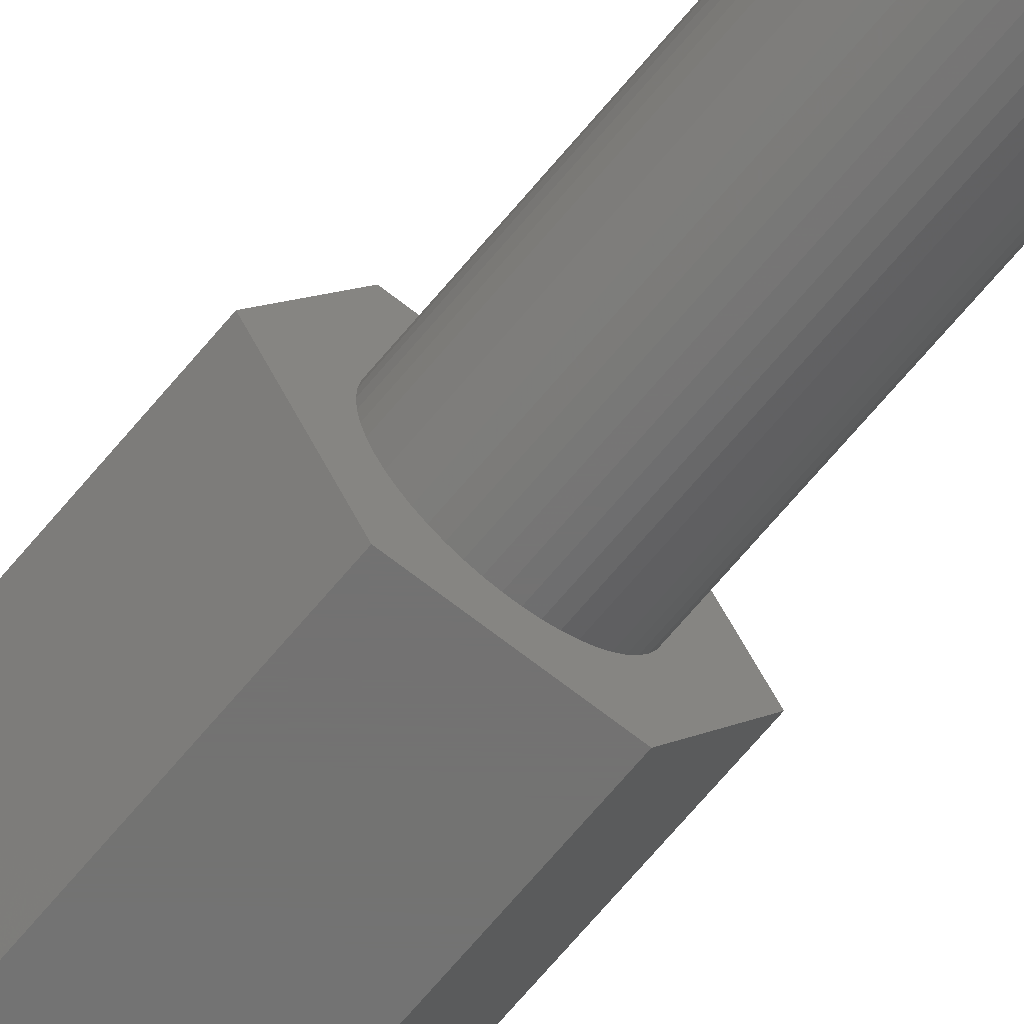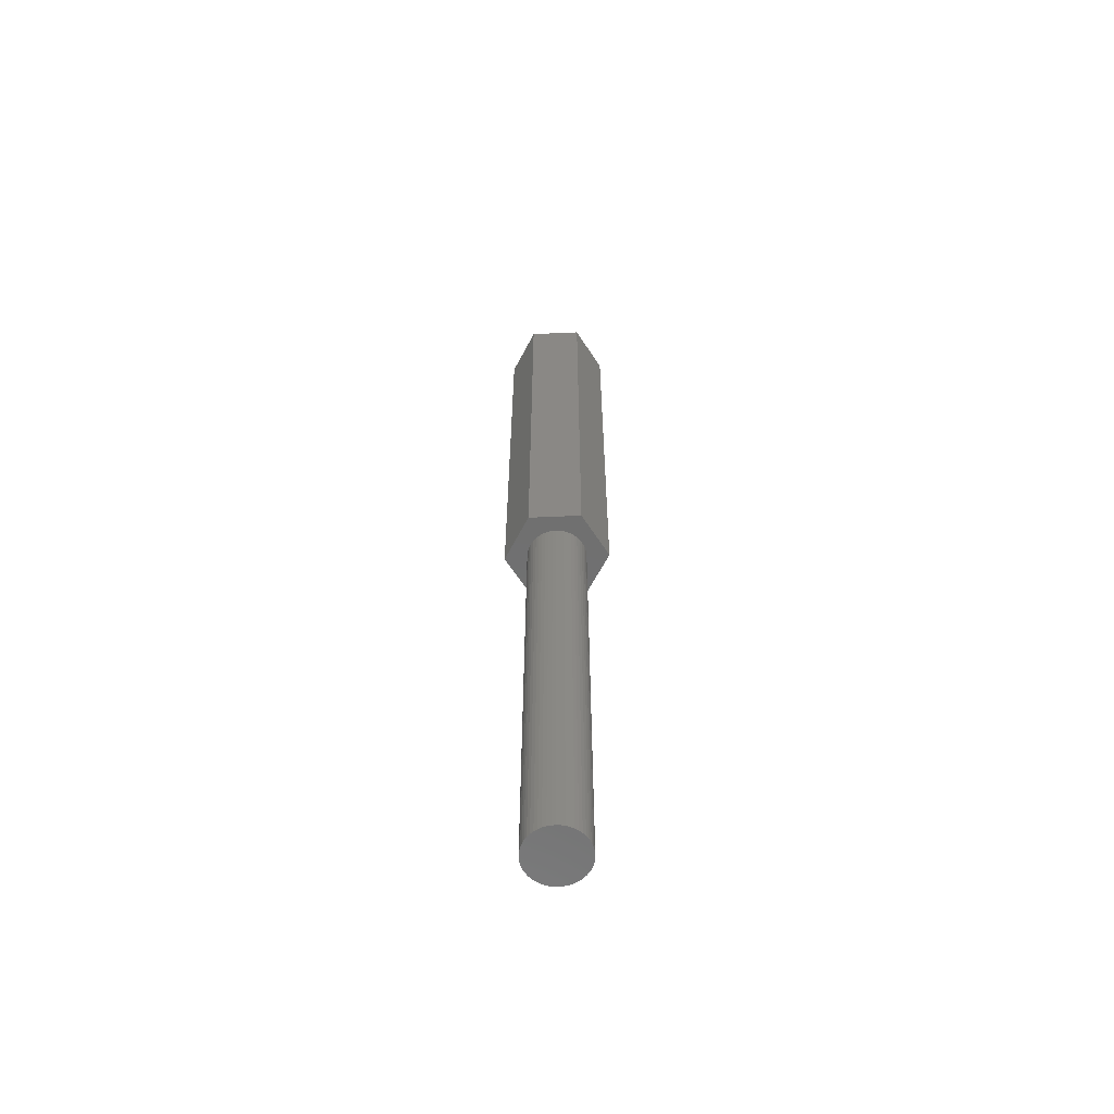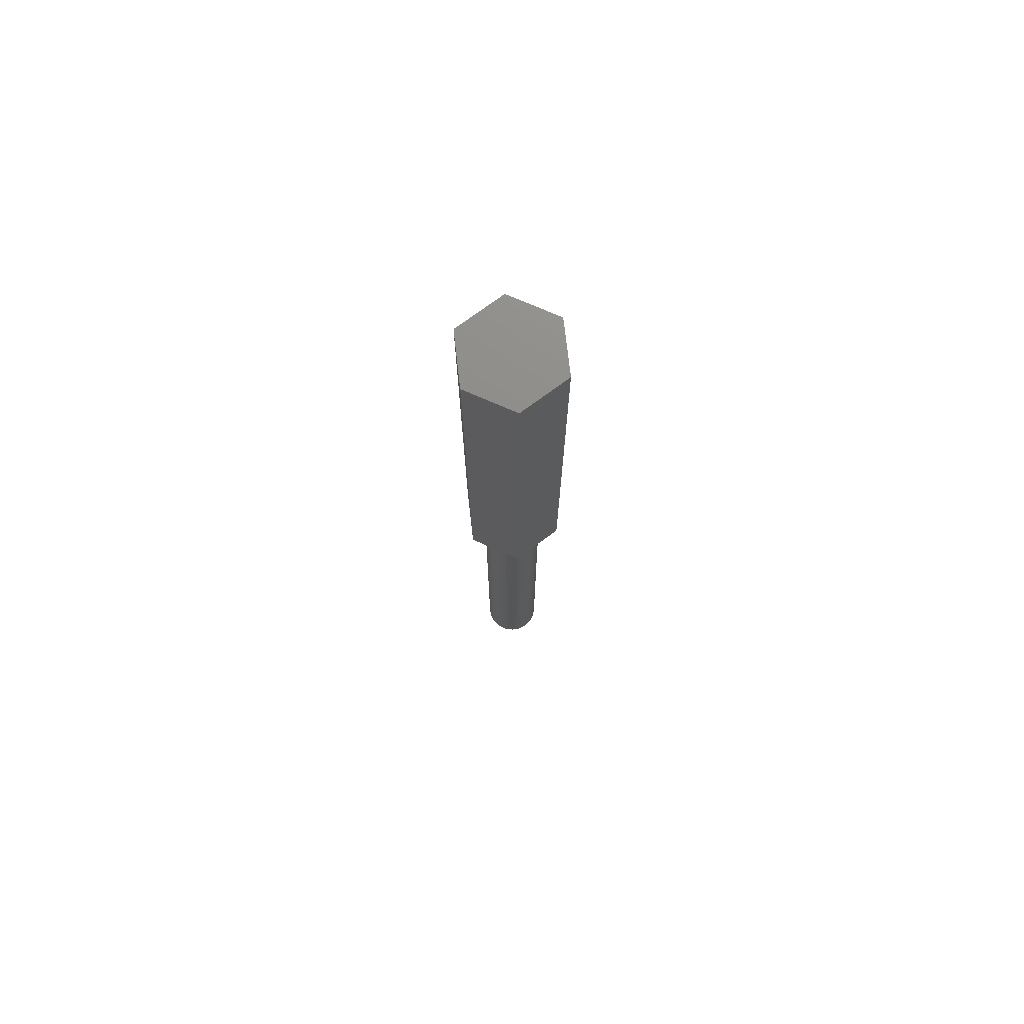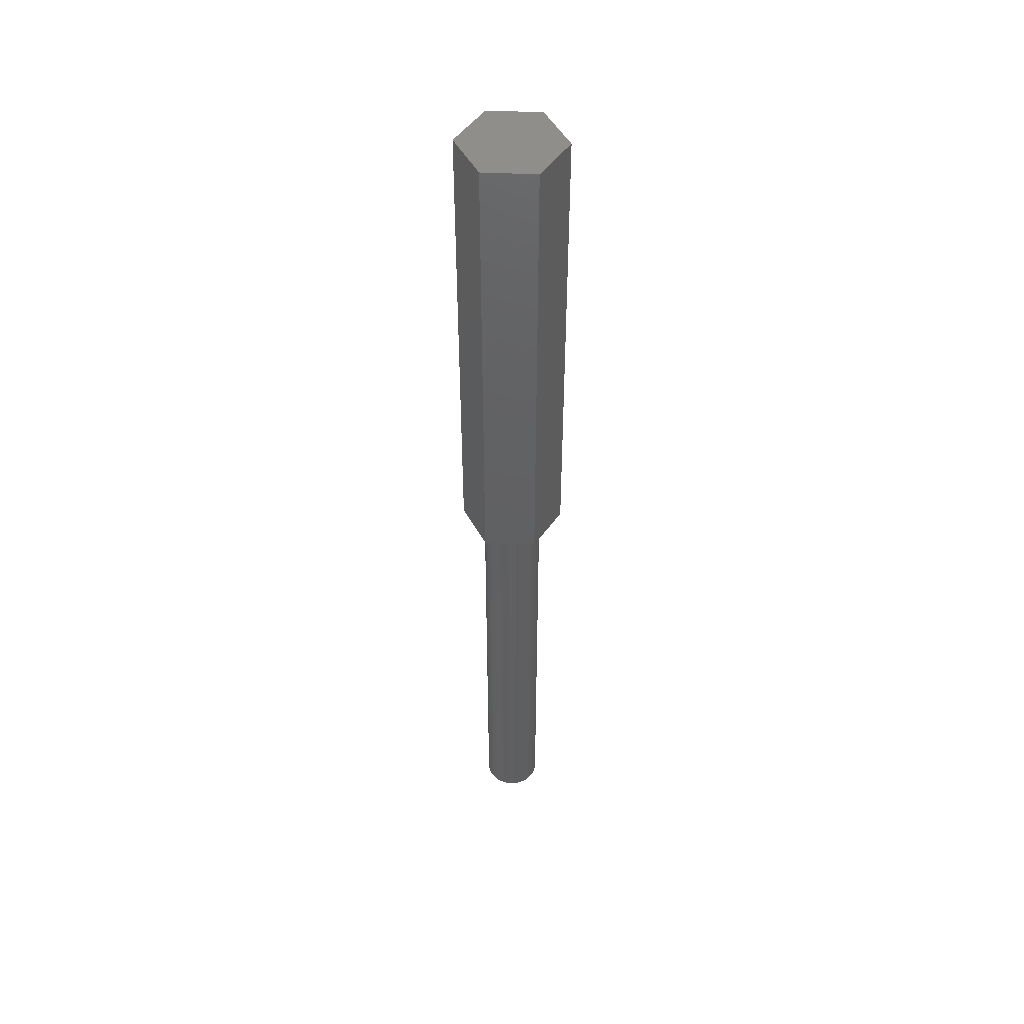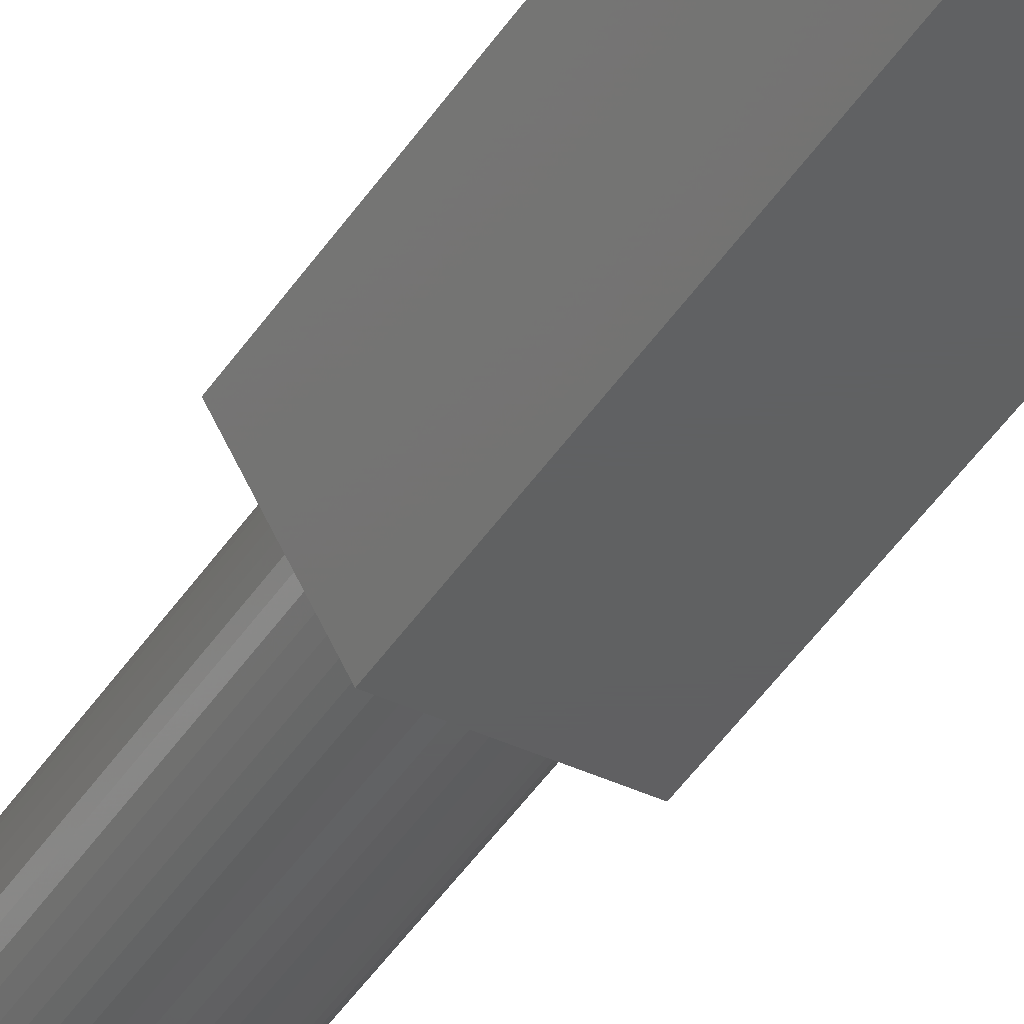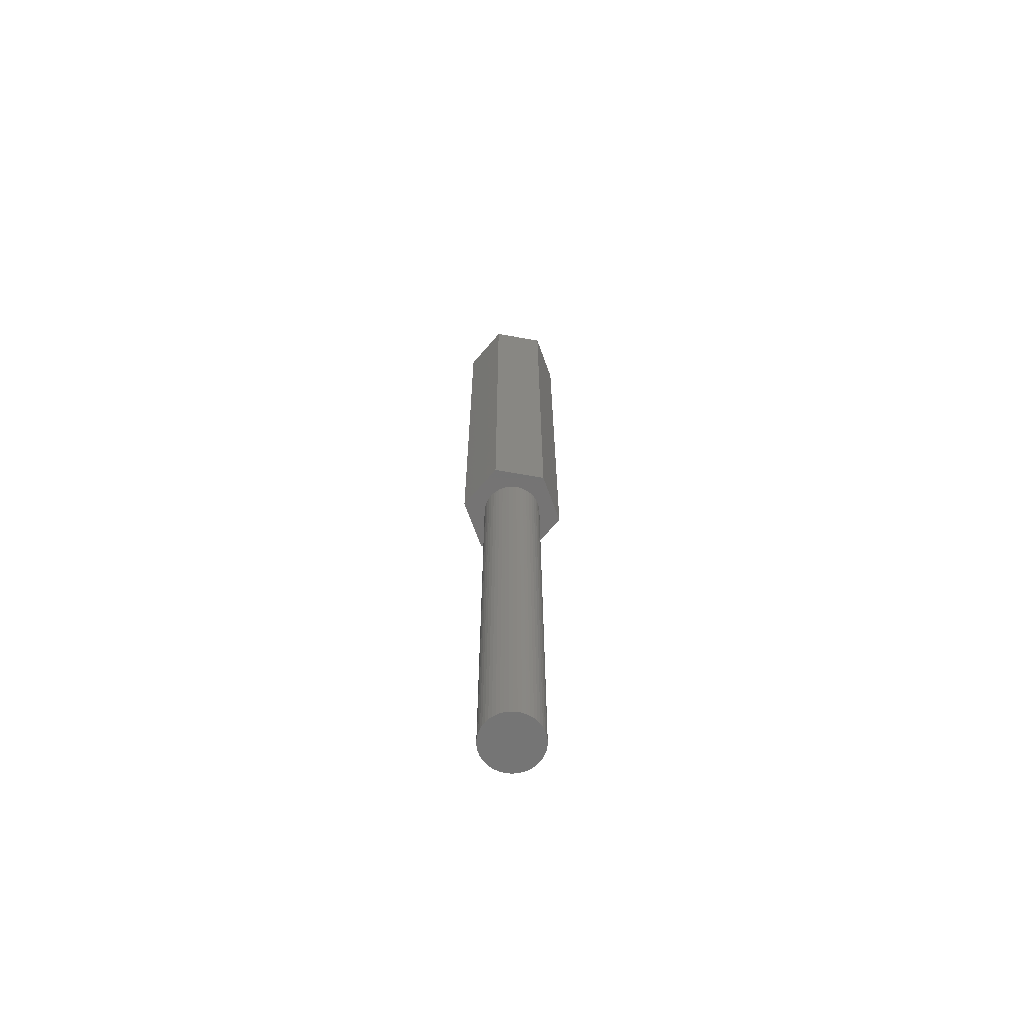
<metadata>
{"format":"stl","ext":"stl","renderer":"f3d","projection":"perspective","resolution":1024,"background":"white","views":[{"elev":-64.5,"azim":141.0,"up":"+Y"},{"elev":-61.6,"azim":-117.4,"up":"+Z"},{"elev":74.5,"azim":23.5,"up":"+Z"},{"elev":48.0,"azim":-177.1,"up":"+Z"},{"elev":-41.3,"azim":-29.4,"up":"+Y"},{"elev":-66.8,"azim":-70.2,"up":"+Z"}]}
</metadata>
<code>
# stl→obj: 112 verts, 220 faces
v -4.847 0 0
v -2.423 4.197 45
v -2.423 4.197 0
v -4.847 0 45
v 2.423 4.197 0
v 2.423 4.197 45
v 4.847 0 0
v 2.728 -0.3447 0
v 2.75 0 0
v 2.664 -0.6839 0
v 2.557 -1.012 0
v 2.41 -1.325 0
v 2.423 -4.197 0
v 2.225 -1.616 0
v 2.005 -1.883 0
v 1.753 -2.119 0
v 1.474 -2.322 0
v 1.171 -2.488 0
v 0.8498 -2.615 0
v 0.5153 -2.701 0
v 0.1727 -2.745 0
v -0.1727 -2.745 0
v -2.423 -4.197 0
v -0.5153 -2.701 0
v -0.8498 -2.615 0
v -1.171 -2.488 0
v -1.474 -2.322 0
v -1.753 -2.119 0
v -2.005 -1.883 0
v -2.225 -1.616 0
v -2.41 -1.325 0
v -2.557 -1.012 0
v -2.664 -0.6839 0
v -2.728 -0.3447 0
v -2.75 0 0
v 2.728 0.3447 0
v 2.664 0.6839 0
v 2.557 1.012 0
v 2.41 1.325 0
v 2.225 1.616 0
v 2.005 1.883 0
v 1.753 2.119 0
v 1.474 2.322 0
v 1.171 2.488 0
v 0.8498 2.615 0
v 0.5153 2.701 0
v 0.1727 2.745 0
v -0.1727 2.745 0
v -0.5153 2.701 0
v -0.8498 2.615 0
v -1.171 2.488 0
v -1.474 2.322 0
v -1.753 2.119 0
v -2.005 1.883 0
v -2.225 1.616 0
v -2.41 1.325 0
v -2.557 1.012 0
v -2.664 0.6839 0
v -2.728 0.3447 0
v 4.847 0 45
v 2.423 -4.197 45
v -2.423 -4.197 45
v 2.728 0.3447 -45
v 2.75 0 -45
v -2.75 0 -45
v -2.728 0.3447 -45
v 0.1727 2.745 -45
v -0.1727 2.745 -45
v -0.1727 -2.745 -45
v 0.1727 -2.745 -45
v 2.005 1.883 -45
v 1.753 2.119 -45
v -1.753 2.119 -45
v -2.005 1.883 -45
v -0.8498 2.615 -45
v -1.171 2.488 -45
v 2.557 -1.012 -45
v 2.41 -1.325 -45
v 2.41 1.325 -45
v 2.557 1.012 -45
v 1.171 2.488 -45
v 0.8498 2.615 -45
v 1.474 2.322 -45
v -2.557 1.012 -45
v -2.41 1.325 -45
v -2.225 1.616 -45
v -1.474 2.322 -45
v -0.5153 2.701 -45
v 2.728 -0.3447 -45
v 2.664 -0.6839 -45
v 2.664 0.6839 -45
v 2.225 -1.616 -45
v 2.225 1.616 -45
v 2.005 -1.883 -45
v 1.753 -2.119 -45
v 1.474 -2.322 -45
v 1.171 -2.488 -45
v 0.8498 -2.615 -45
v 0.5153 -2.701 -45
v 0.5153 2.701 -45
v -0.5153 -2.701 -45
v -0.8498 -2.615 -45
v -1.171 -2.488 -45
v -1.474 -2.322 -45
v -1.753 -2.119 -45
v -2.005 -1.883 -45
v -2.225 -1.616 -45
v -2.41 -1.325 -45
v -2.557 -1.012 -45
v -2.664 -0.6839 -45
v -2.664 0.6839 -45
v -2.728 -0.3447 -45
f 1 2 3
f 2 1 4
f 5 2 6
f 2 5 3
f 7 8 9
f 7 10 8
f 7 11 10
f 12 7 13
f 7 12 11
f 13 14 12
f 13 15 14
f 13 16 15
f 13 17 16
f 13 18 17
f 13 19 18
f 13 20 19
f 13 21 20
f 13 22 21
f 23 22 13
f 22 23 24
f 24 23 25
f 25 23 26
f 23 27 26
f 23 28 27
f 23 29 28
f 23 30 29
f 23 31 30
f 1 31 23
f 31 1 32
f 32 1 33
f 34 1 35
f 33 1 34
f 36 7 9
f 37 7 36
f 38 7 37
f 39 7 38
f 7 39 5
f 40 5 39
f 41 5 40
f 42 5 41
f 43 5 42
f 44 5 43
f 45 5 44
f 46 5 45
f 47 5 46
f 48 5 47
f 3 48 49
f 3 49 50
f 3 50 51
f 48 3 5
f 52 3 51
f 53 3 52
f 54 3 53
f 55 3 54
f 56 3 55
f 1 56 57
f 1 57 58
f 1 58 59
f 56 1 3
f 1 59 35
f 60 5 6
f 5 60 7
f 61 7 60
f 7 61 13
f 6 61 60
f 2 61 6
f 2 62 61
f 62 2 4
f 23 61 62
f 61 23 13
f 23 4 1
f 4 23 62
f 9 63 36
f 63 9 64
f 65 59 66
f 59 65 35
f 67 48 47
f 48 67 68
f 69 21 22
f 21 69 70
f 71 42 41
f 42 71 72
f 73 54 53
f 54 73 74
f 75 51 50
f 51 75 76
f 12 77 11
f 77 12 78
f 38 79 39
f 79 38 80
f 81 45 44
f 45 81 82
f 72 43 42
f 43 72 83
f 84 56 85
f 56 84 57
f 86 54 74
f 54 86 55
f 76 52 51
f 52 76 87
f 88 50 49
f 50 88 75
f 10 89 8
f 89 10 90
f 89 63 64
f 90 63 89
f 90 91 63
f 77 91 90
f 77 80 91
f 78 80 77
f 78 79 80
f 92 79 78
f 92 93 79
f 94 93 92
f 94 71 93
f 95 71 94
f 95 72 71
f 96 72 95
f 96 83 72
f 97 83 96
f 97 81 83
f 98 81 97
f 98 82 81
f 99 82 98
f 99 100 82
f 70 100 99
f 70 67 100
f 69 67 70
f 69 68 67
f 101 68 69
f 101 88 68
f 102 88 101
f 102 75 88
f 103 75 102
f 103 76 75
f 104 76 103
f 104 87 76
f 105 87 104
f 105 73 87
f 106 73 105
f 106 74 73
f 107 74 106
f 107 86 74
f 108 86 107
f 108 85 86
f 109 85 108
f 109 84 85
f 110 84 109
f 110 111 84
f 112 111 110
f 112 66 111
f 66 112 65
f 98 18 19
f 18 98 97
f 37 80 38
f 80 37 91
f 36 91 37
f 91 36 63
f 40 71 41
f 71 40 93
f 39 93 40
f 93 39 79
f 82 46 45
f 46 82 100
f 100 47 46
f 47 100 67
f 83 44 43
f 44 83 81
f 85 55 86
f 55 85 56
f 111 57 84
f 57 111 58
f 66 58 111
f 58 66 59
f 87 53 52
f 53 87 73
f 68 49 48
f 49 68 88
f 8 64 9
f 64 8 89
f 15 92 14
f 92 15 94
f 108 32 109
f 32 108 31
f 106 30 107
f 30 106 29
f 97 17 18
f 17 97 96
f 11 90 10
f 90 11 77
f 14 78 12
f 78 14 92
f 110 34 112
f 34 110 33
f 112 35 65
f 35 112 34
f 109 33 110
f 33 109 32
f 96 16 17
f 16 96 95
f 99 19 20
f 19 99 98
f 70 20 21
f 20 70 99
f 101 22 24
f 22 101 69
f 103 25 26
f 25 103 102
f 102 24 25
f 24 102 101
f 107 31 108
f 31 107 30
f 95 15 16
f 15 95 94
f 104 26 27
f 26 104 103
f 105 27 28
f 27 105 104
f 106 28 29
f 28 106 105

</code>
